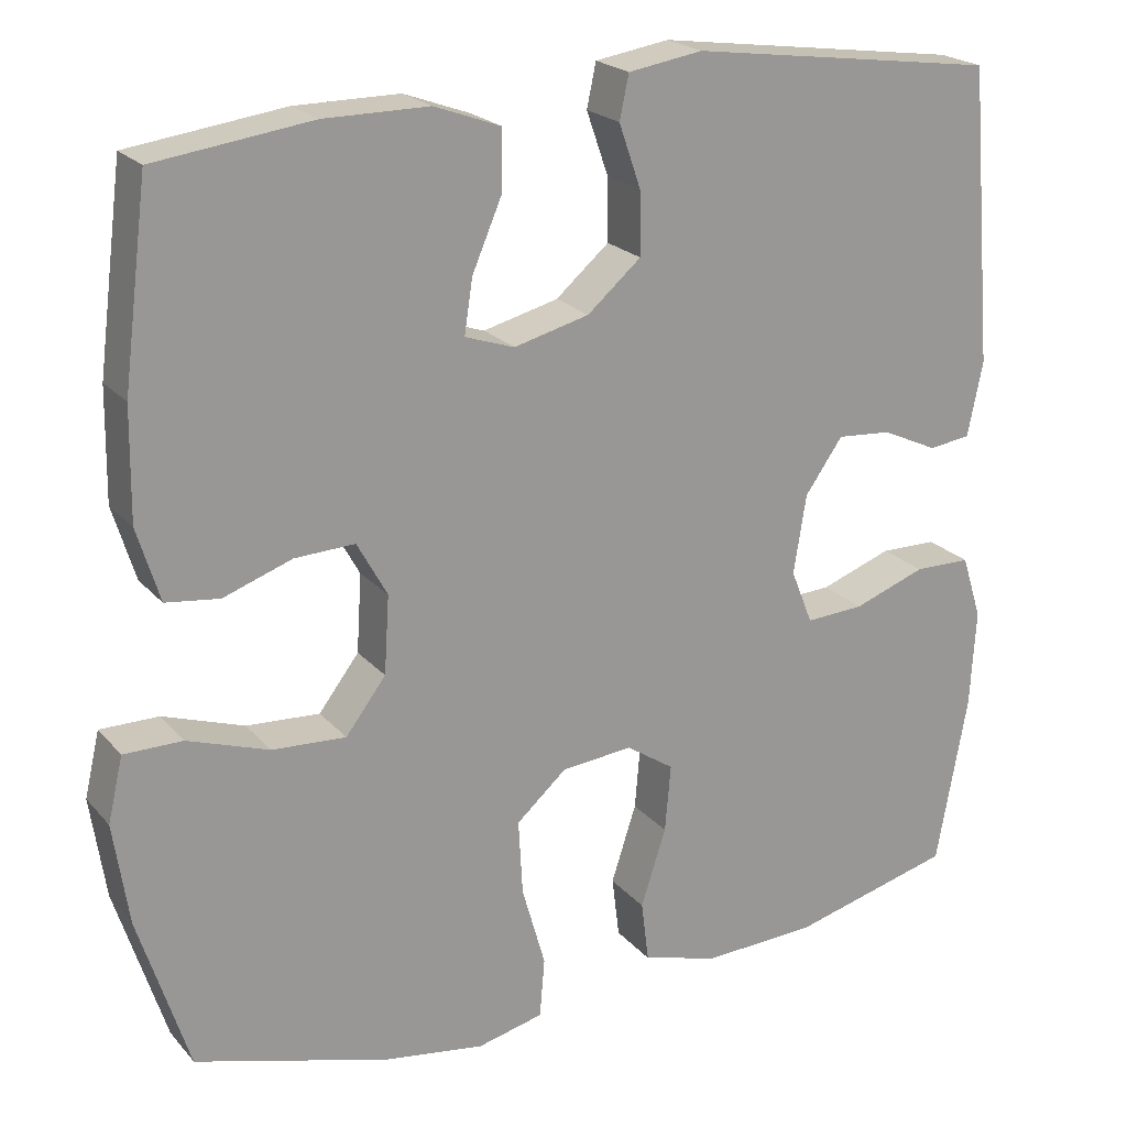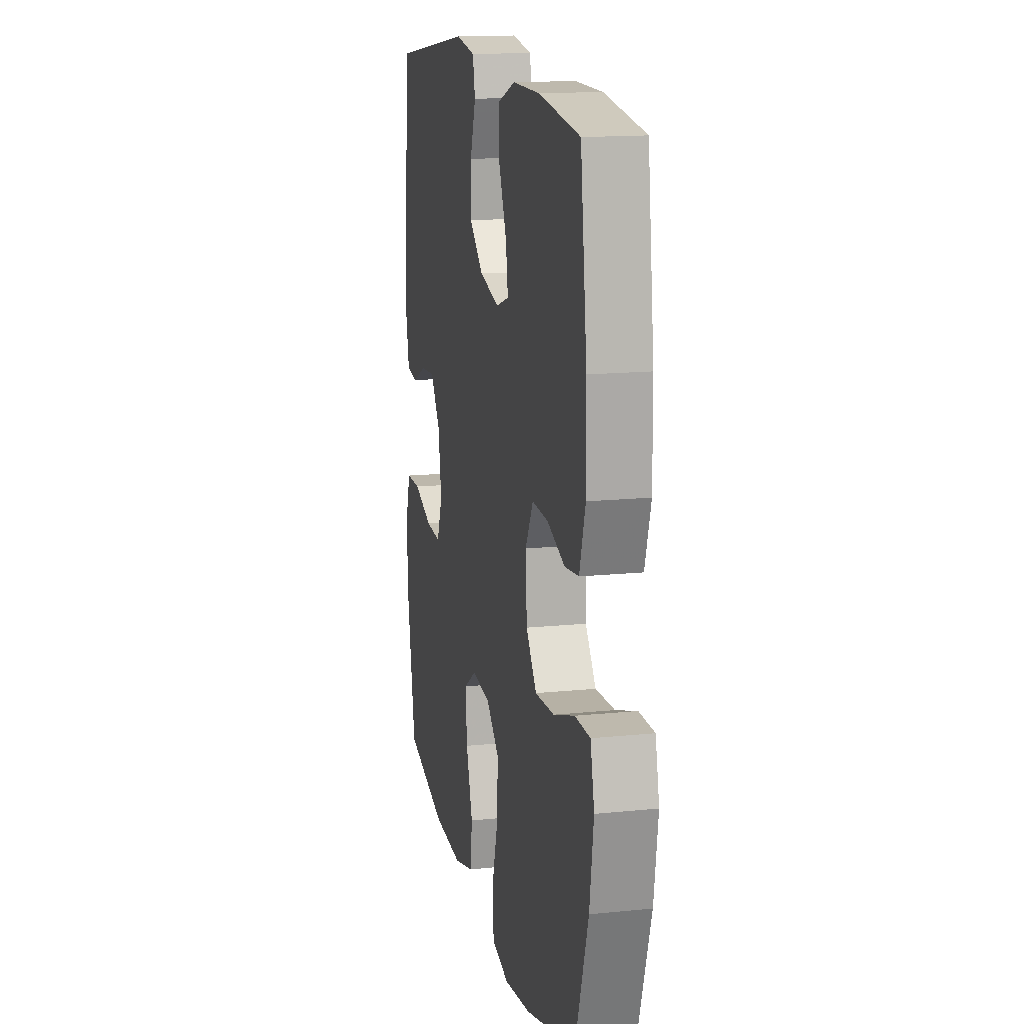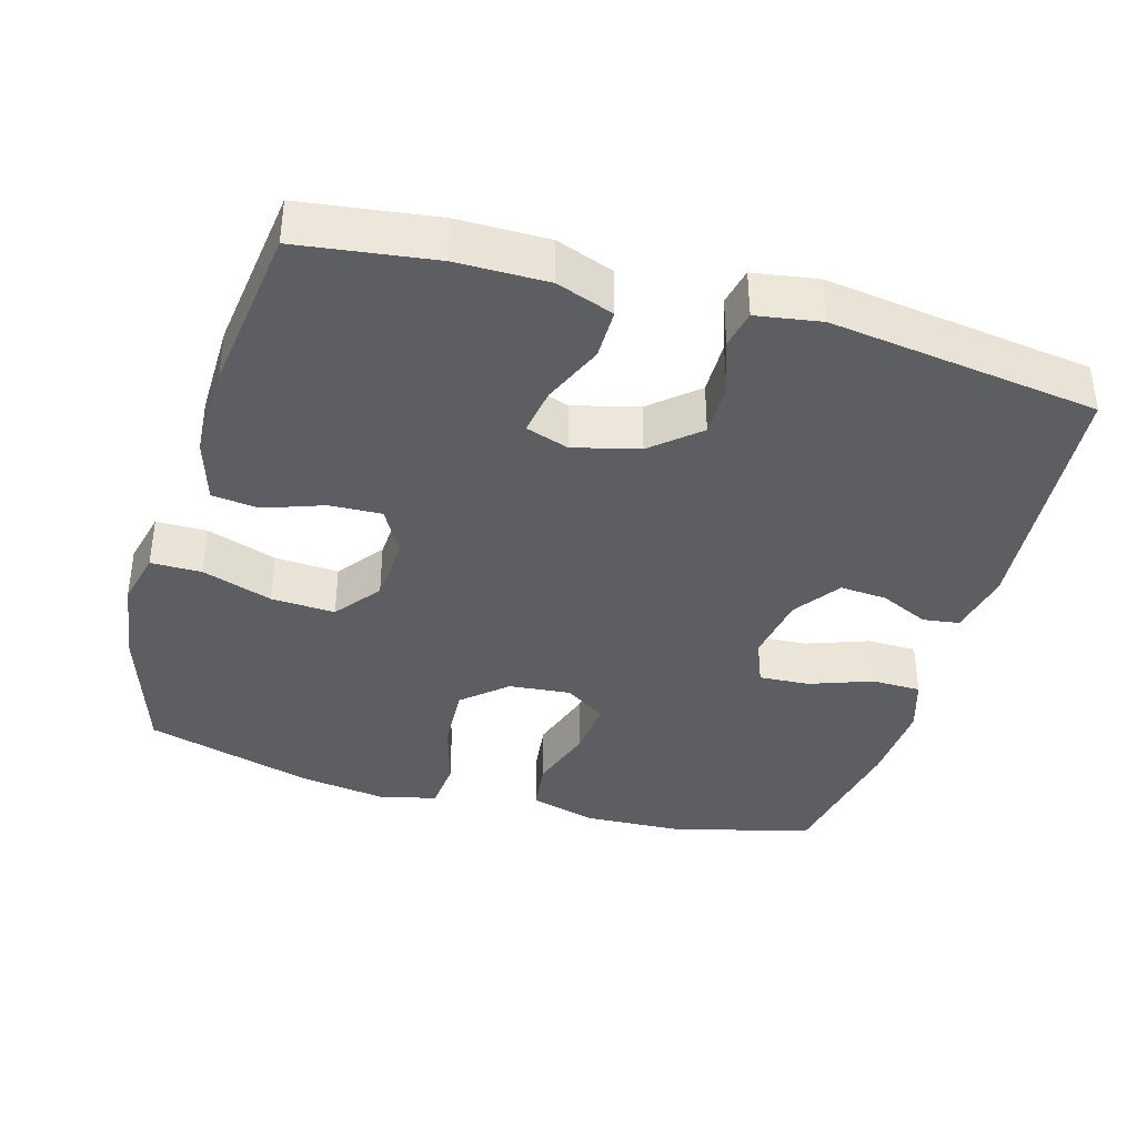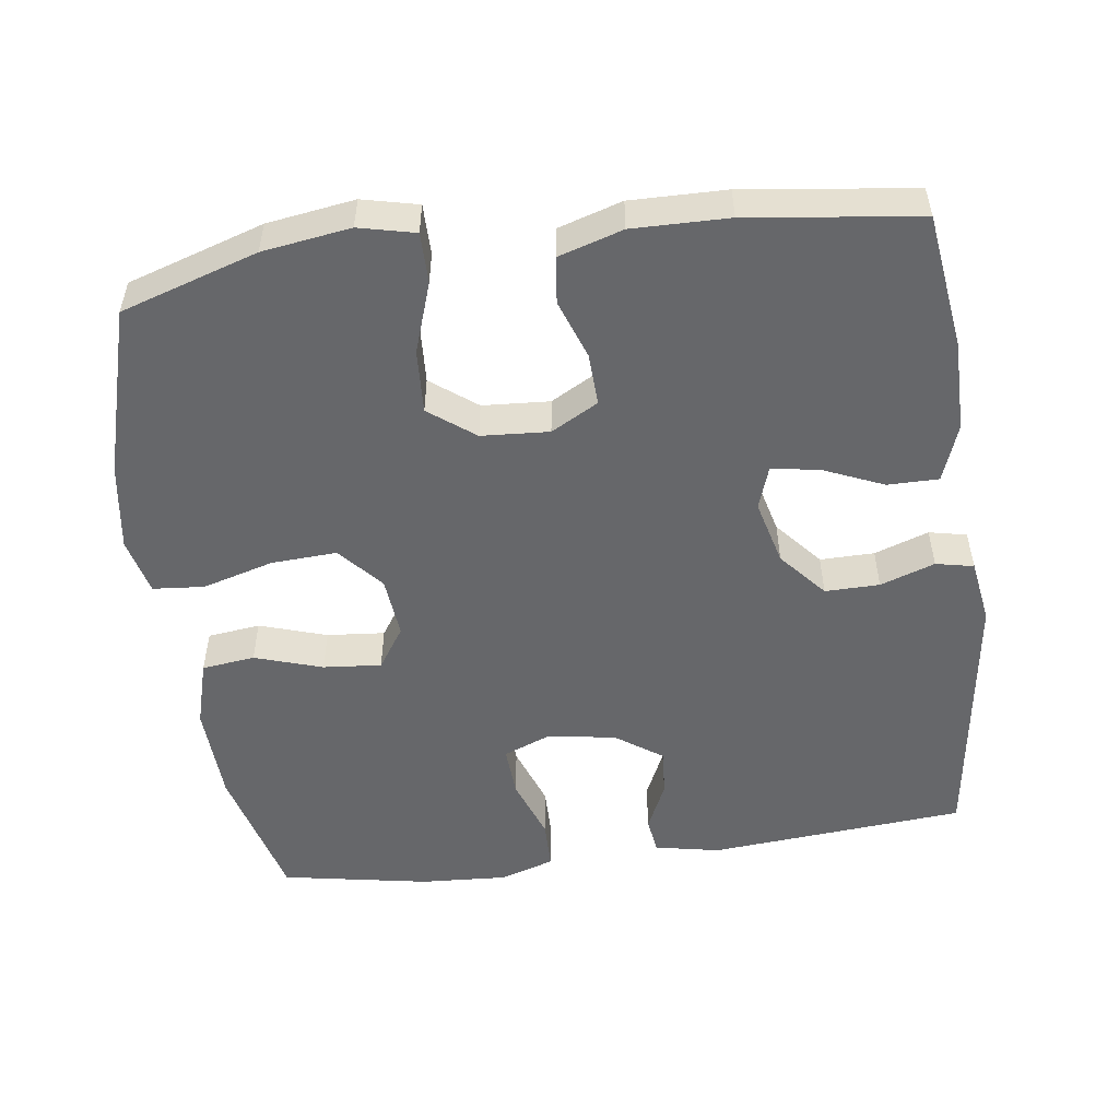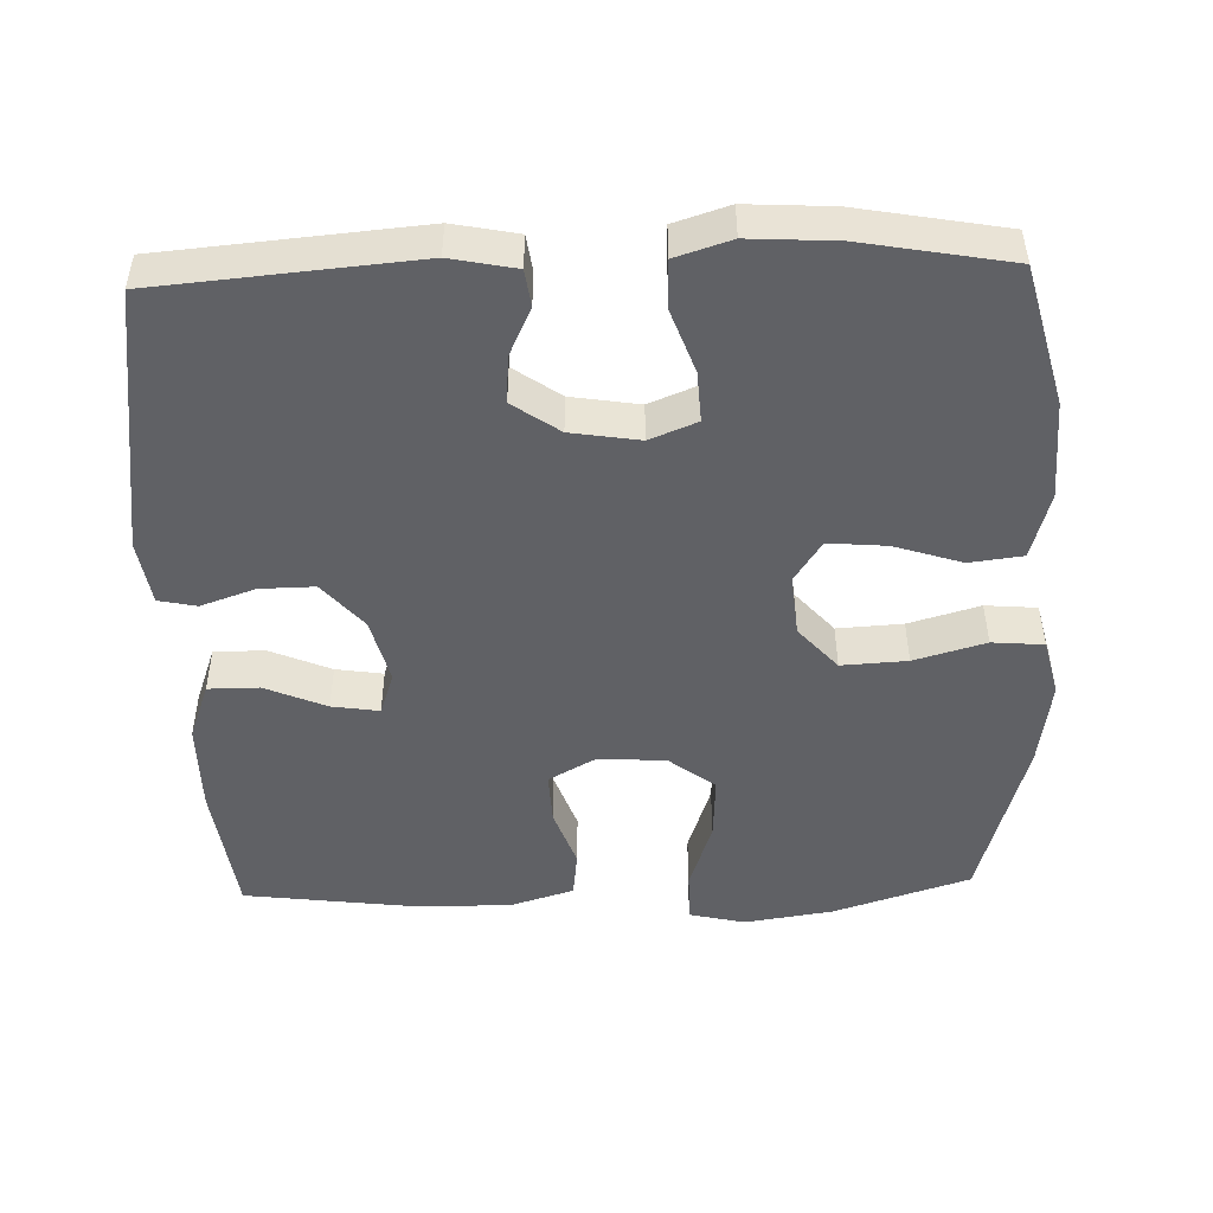
<metadata>
{"format":"obj","ext":"obj","renderer":"f3d","projection":"perspective","resolution":1024,"background":"white","views":[{"elev":21.5,"azim":-29.0,"up":"+Z"},{"elev":15.2,"azim":-102.3,"up":"+Z"},{"elev":-38.2,"azim":-16.0,"up":"+Y"},{"elev":-52.2,"azim":-82.3,"up":"+Y"},{"elev":-48.6,"azim":91.9,"up":"+Y"}]}
</metadata>
<code>
v -0.5 0.07 -0.5
v -0.56 0.07 -0.312
v -0.578 0.07 -0.191
v -0.56 0.07 -0.114
v -0.49 0.07 -0.114
v -0.393 0.07 -0.147
v -0.305 0.07 -0.152
v -0.257 0.07 -0.089
v -0.251 0.07 0.004
v -0.287 0.07 0.069
v -0.359 0.07 0.066
v -0.441 0.07 0.037
v -0.505 0.07 0.045
v -0.532 0.07 0.133
v -0.53 0.07 0.265
v -0.5 0.07 0.5
v -0.313 0.07 0.525
v -0.188 0.07 0.525
v -0.109 0.07 0.496
v -0.109 0.07 0.426
v -0.145 0.07 0.342
v -0.155 0.07 0.277
v -0.096 0.07 0.257
v -0.006 0.07 0.28
v 0.058 0.07 0.335
v 0.057 0.07 0.41
v 0.031 0.07 0.485
v 0.042 0.07 0.537
v 0.131 0.07 0.551
v 0.5 0.07 0.5
v 0.53 0.07 0.146
v 0.512 0.07 0.057
v 0.462 0.07 0.05
v 0.395 0.07 0.081
v 0.33 0.07 0.086
v 0.285 0.07 0.022
v 0.27 0.07 -0.072
v 0.296 0.07 -0.137
v 0.366 0.07 -0.133
v 0.452 0.07 -0.102
v 0.52 0.07 -0.103
v 0.544 0.07 -0.179
v 0.537 0.07 -0.297
v 0.5 0.07 -0.5
v 0.307 0.07 -0.55
v 0.171 0.07 -0.556
v 0.079 0.07 -0.53
v 0.07 0.07 -0.457
v 0.1 0.07 -0.364
v 0.107 0.07 -0.284
v 0.05 0.07 -0.246
v -0.035 0.07 -0.254
v -0.095 0.07 -0.307
v -0.09 0.07 -0.397
v -0.062 0.07 -0.495
v -0.068 0.07 -0.566
v -0.147 0.07 -0.585
v -0.267 0.07 -0.567
v -0.5 0 -0.5
v -0.56 0 -0.312
v -0.578 0 -0.191
v -0.56 0 -0.114
v -0.49 0 -0.114
v -0.393 0 -0.147
v -0.305 0 -0.152
v -0.257 0 -0.089
v -0.251 0 0.004
v -0.287 0 0.069
v -0.359 0 0.066
v -0.441 0 0.037
v -0.505 0 0.045
v -0.532 0 0.133
v -0.53 0 0.265
v -0.5 0 0.5
v -0.313 0 0.525
v -0.188 0 0.525
v -0.109 0 0.496
v -0.109 0 0.426
v -0.145 0 0.342
v -0.155 0 0.277
v -0.096 0 0.257
v -0.006 0 0.28
v 0.058 0 0.335
v 0.057 0 0.41
v 0.031 0 0.485
v 0.042 0 0.537
v 0.131 0 0.551
v 0.5 0 0.5
v 0.53 0 0.146
v 0.512 0 0.057
v 0.462 0 0.05
v 0.395 0 0.081
v 0.33 0 0.086
v 0.285 0 0.022
v 0.27 0 -0.072
v 0.296 0 -0.137
v 0.366 0 -0.133
v 0.452 0 -0.102
v 0.52 0 -0.103
v 0.544 0 -0.179
v 0.537 0 -0.297
v 0.5 0 -0.5
v 0.307 0 -0.55
v 0.171 0 -0.556
v 0.079 0 -0.53
v 0.07 0 -0.457
v 0.1 0 -0.364
v 0.107 0 -0.284
v 0.05 0 -0.246
v -0.035 0 -0.254
v -0.095 0 -0.307
v -0.09 0 -0.397
v -0.062 0 -0.495
v -0.068 0 -0.566
v -0.147 0 -0.585
v -0.267 0 -0.567
f 54 55 56 57
f 53 54 57 58
f 46 47 48 49
f 46 49 50
f 45 46 50
f 44 45 50
f 43 44 50 51
f 39 40 41 42
f 38 39 42 43
f 31 32 33 34
f 31 34 35
f 30 31 35
f 29 30 35 36
f 26 27 28 29
f 25 26 29 36
f 18 19 20 21
f 18 21 22
f 17 18 22
f 16 17 22
f 15 16 22
f 14 15 22 23
f 11 12 13 14
f 10 11 14 23
f 3 4 5 6
f 3 6 7
f 2 3 7
f 53 58 1 2
f 52 53 2 7
f 51 52 7 8
f 38 43 51 8
f 37 38 8 9
f 24 25 36 37
f 23 24 37
f 9 10 23 37
f 115 114 113 112
f 116 115 112 111
f 107 106 105 104
f 108 107 104
f 108 104 103
f 108 103 102
f 109 108 102 101
f 100 99 98 97
f 101 100 97 96
f 92 91 90 89
f 93 92 89
f 93 89 88
f 94 93 88 87
f 87 86 85 84
f 94 87 84 83
f 79 78 77 76
f 80 79 76
f 80 76 75
f 80 75 74
f 80 74 73
f 81 80 73 72
f 72 71 70 69
f 81 72 69 68
f 64 63 62 61
f 65 64 61
f 65 61 60
f 60 59 116 111
f 65 60 111 110
f 66 65 110 109
f 66 109 101 96
f 67 66 96 95
f 95 94 83 82
f 95 82 81
f 95 81 68 67
f 1 59 60 2
f 2 60 61 3
f 3 61 62 4
f 4 62 63 5
f 5 63 64 6
f 6 64 65 7
f 7 65 66 8
f 8 66 67 9
f 9 67 68 10
f 10 68 69 11
f 11 69 70 12
f 12 70 71 13
f 13 71 72 14
f 14 72 73 15
f 15 73 74 16
f 16 74 75 17
f 17 75 76 18
f 18 76 77 19
f 19 77 78 20
f 20 78 79 21
f 21 79 80 22
f 22 80 81 23
f 23 81 82 24
f 24 82 83 25
f 25 83 84 26
f 26 84 85 27
f 27 85 86 28
f 28 86 87 29
f 29 87 88 30
f 30 88 89 31
f 31 89 90 32
f 32 90 91 33
f 33 91 92 34
f 34 92 93 35
f 35 93 94 36
f 36 94 95 37
f 37 95 96 38
f 38 96 97 39
f 39 97 98 40
f 40 98 99 41
f 41 99 100 42
f 42 100 101 43
f 43 101 102 44
f 44 102 103 45
f 45 103 104 46
f 46 104 105 47
f 47 105 106 48
f 48 106 107 49
f 49 107 108 50
f 50 108 109 51
f 51 109 110 52
f 52 110 111 53
f 53 111 112 54
f 54 112 113 55
f 55 113 114 56
f 56 114 115 57
f 57 115 116 58
f 58 116 59 1

</code>
